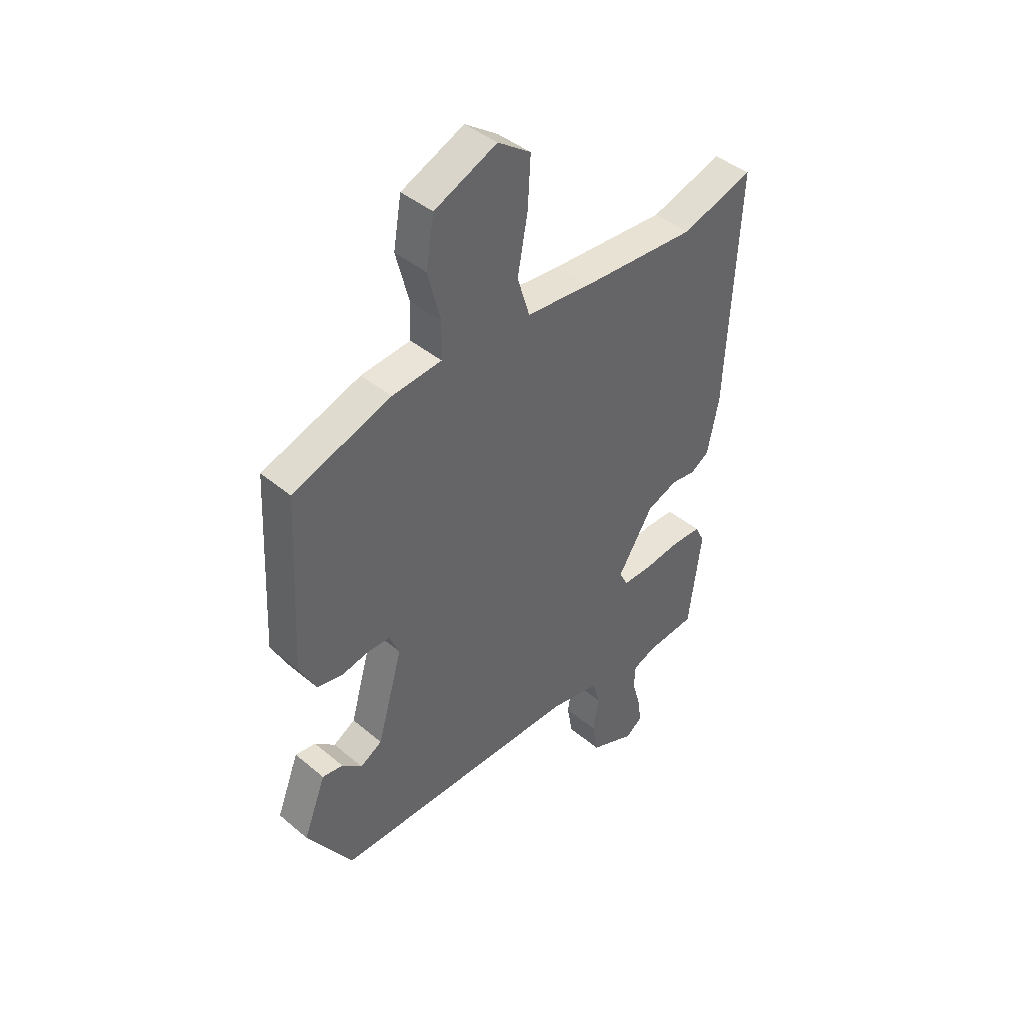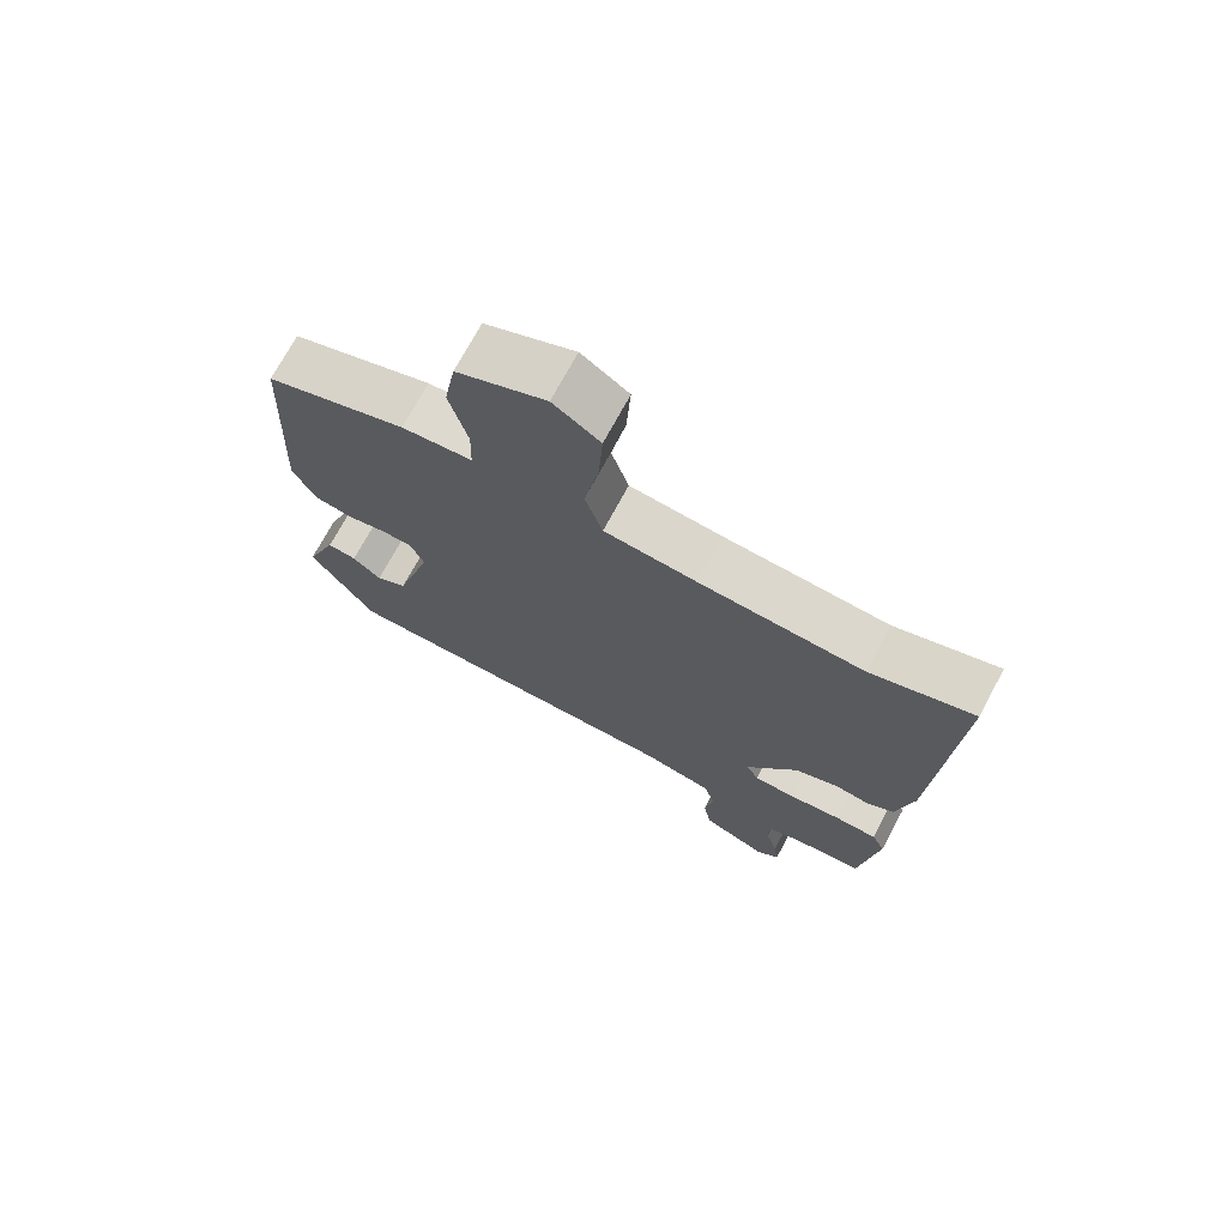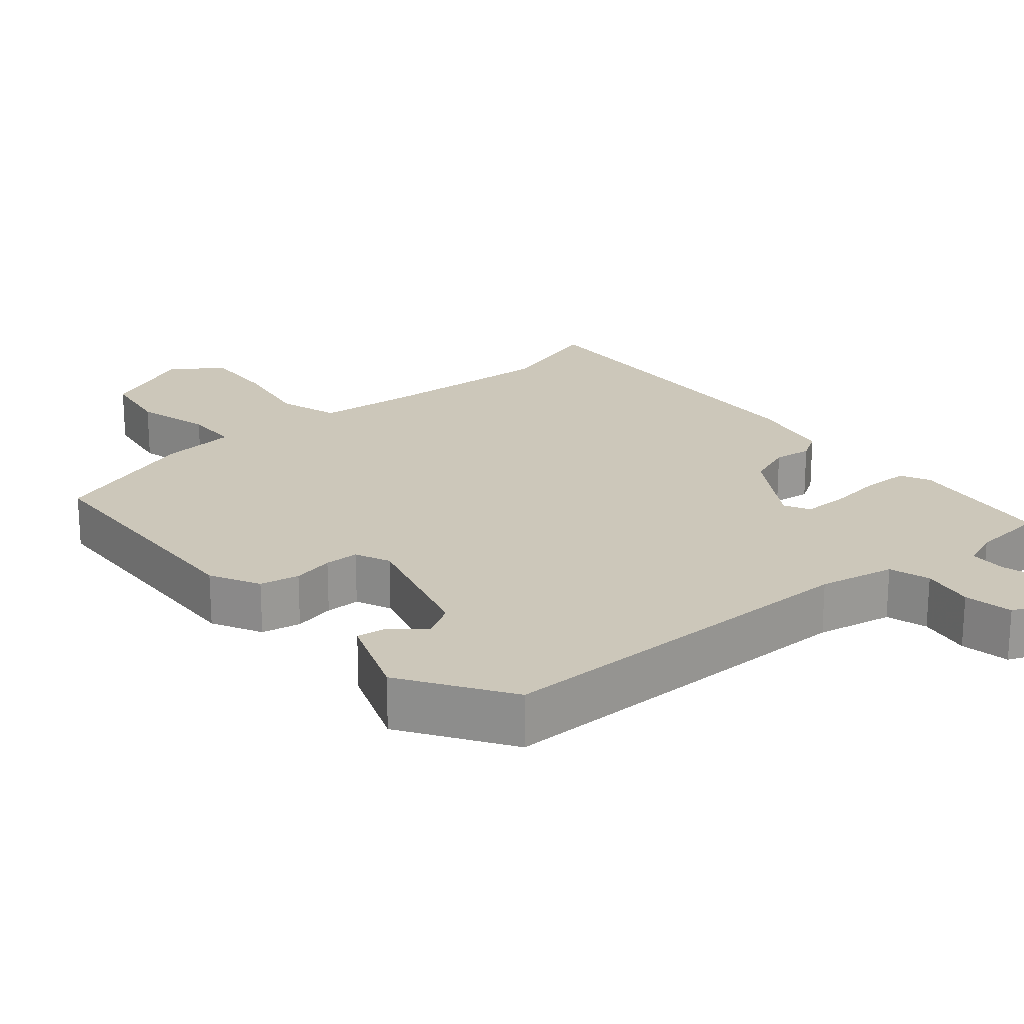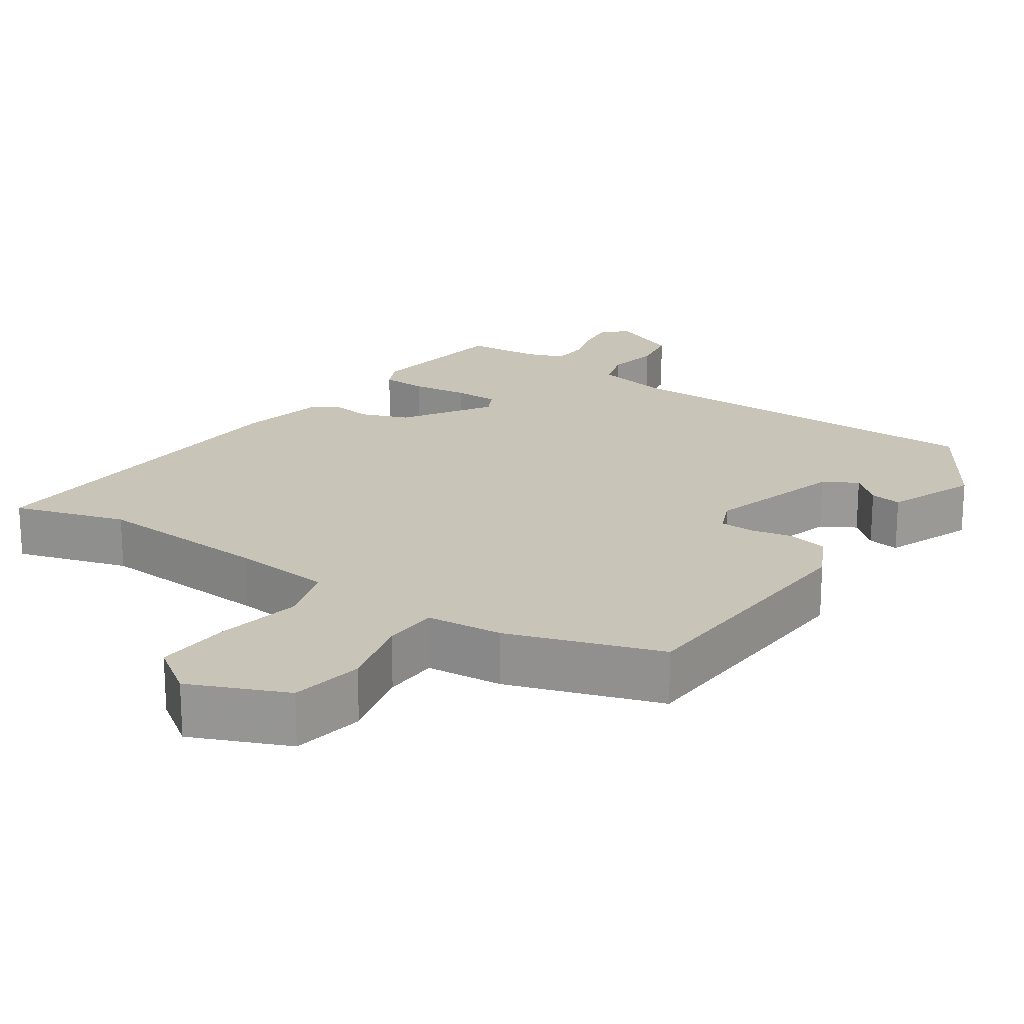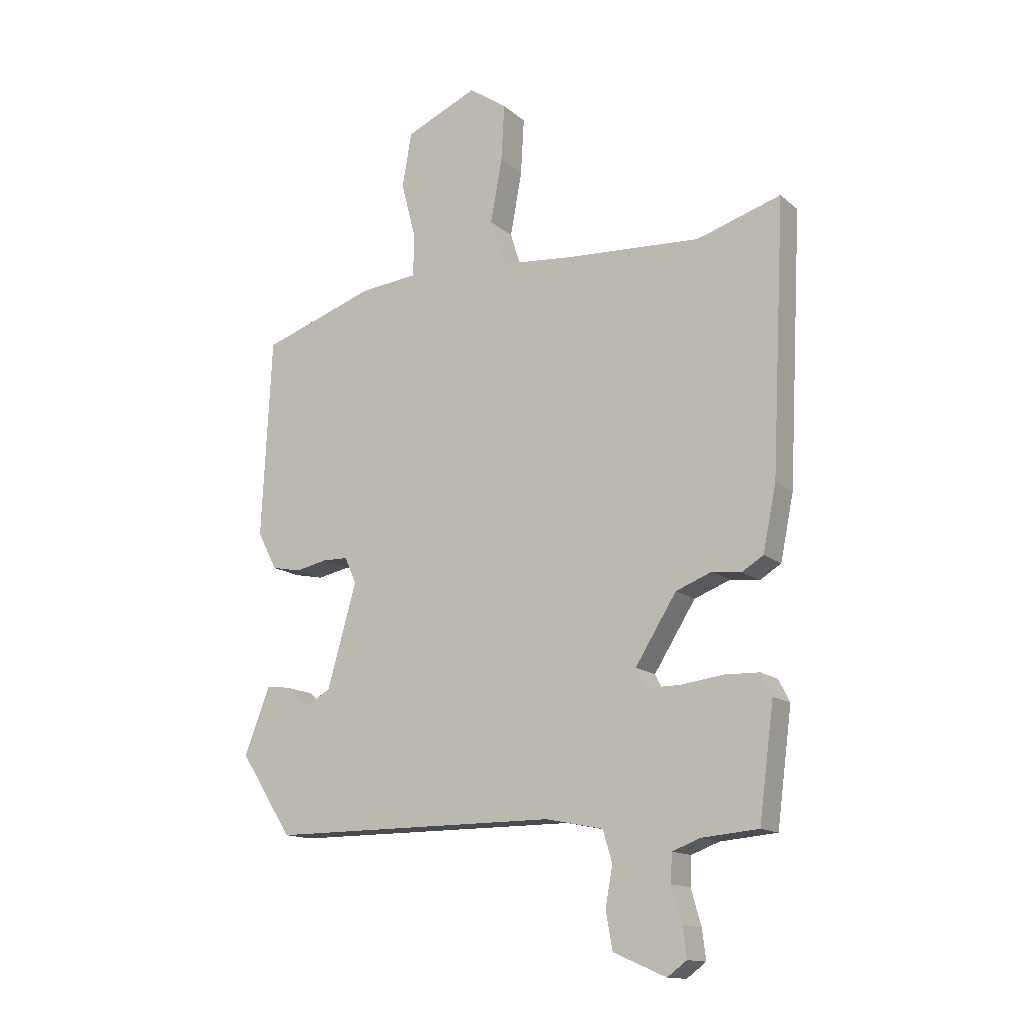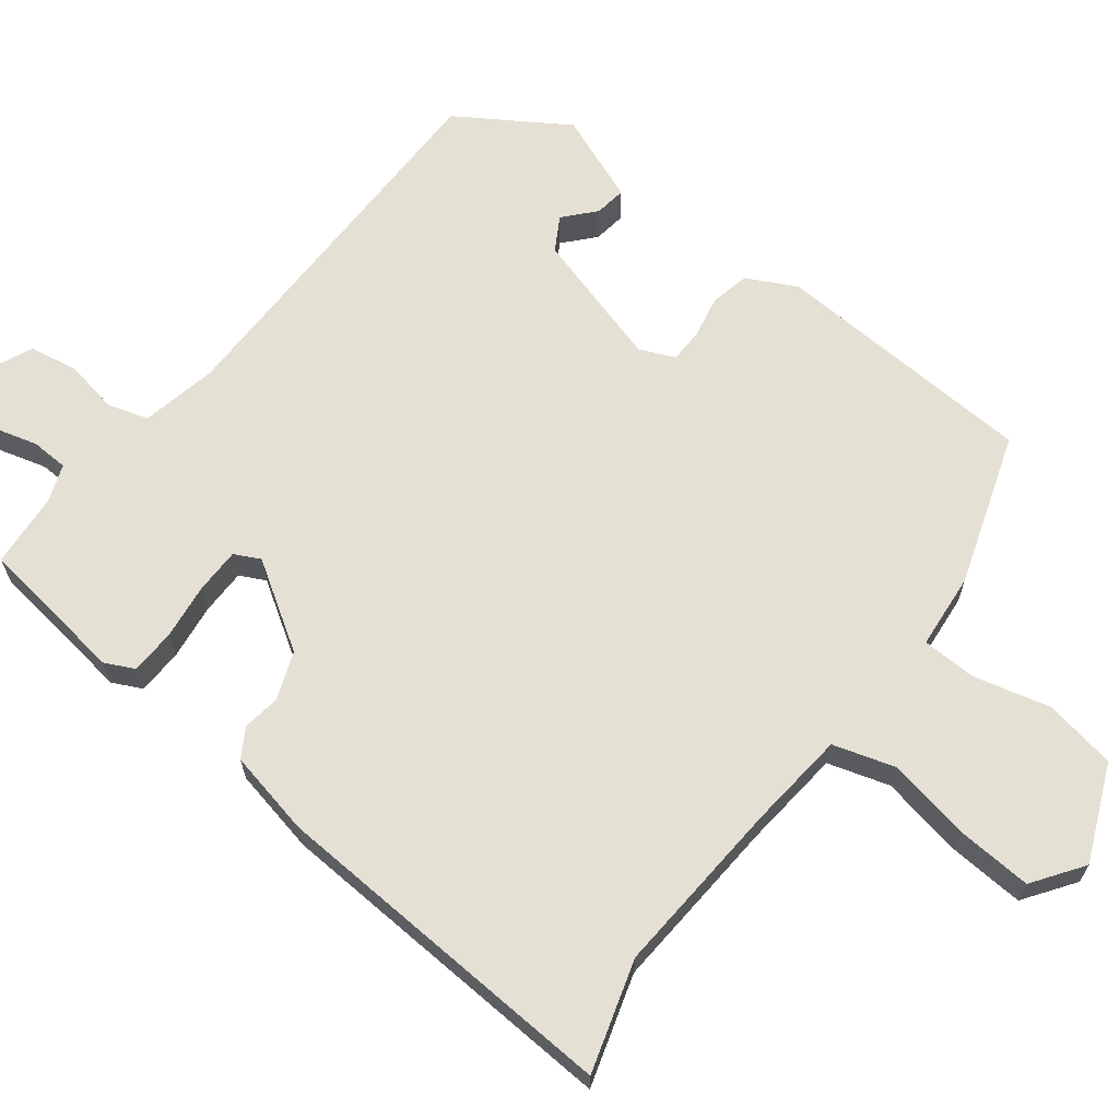
<metadata>
{"format":"obj","ext":"obj","renderer":"f3d","projection":"perspective","resolution":1024,"background":"white","views":[{"elev":42.5,"azim":135.0,"up":"+Z"},{"elev":72.1,"azim":-151.7,"up":"+Z"},{"elev":21.3,"azim":139.5,"up":"+Y"},{"elev":20.2,"azim":34.6,"up":"+Y"},{"elev":-14.2,"azim":-149.6,"up":"+Z"},{"elev":65.8,"azim":-52.1,"up":"+Y"}]}
</metadata>
<code>
v 0.474 0.07 0.434
v 0.492 0.07 0.072
v 0.457 0.07 0.004
v 0.403 0.07 -0.007
v 0.346 0.07 0.005
v 0.299 0.07 0.004
v 0.278 0.07 -0.044
v 0.331 0.07 -0.23
v 0.377 0.07 -0.257
v 0.419 0.07 -0.22
v 0.462 0.07 -0.214
v 0.509 0.07 -0.335
v 0.414 0.07 -0.482
v -0.11 0.07 -0.482
v -0.214 0.07 -0.503
v -0.231 0.07 -0.559
v -0.218 0.07 -0.631
v -0.23 0.07 -0.698
v -0.325 0.07 -0.739
v -0.36 0.07 -0.713
v -0.353 0.07 -0.659
v -0.335 0.07 -0.596
v -0.337 0.07 -0.545
v -0.388 0.07 -0.526
v -0.49 0.07 -0.517
v -0.517 0.07 -0.313
v -0.497 0.07 -0.273
v -0.435 0.07 -0.271
v -0.358 0.07 -0.281
v -0.296 0.07 -0.281
v -0.278 0.07 -0.246
v -0.353 0.07 -0.127
v -0.418 0.07 -0.102
v -0.47 0.07 -0.109
v -0.509 0.07 -0.085
v -0.533 0.07 0.032
v -0.558 0.07 0.518
v -0.406 0.07 0.471
v -0.164 0.07 0.486
v -0.028 0.07 0.499
v -0.002 0.07 0.583
v -0.023 0.07 0.698
v -0.029 0.07 0.801
v 0.04 0.07 0.849
v 0.171 0.07 0.792
v 0.188 0.07 0.693
v 0.161 0.07 0.589
v 0.163 0.07 0.514
v 0.267 0.07 0.504
v 0.474 0 0.434
v 0.492 0 0.072
v 0.457 0 0.004
v 0.403 0 -0.007
v 0.346 0 0.005
v 0.299 0 0.004
v 0.278 0 -0.044
v 0.331 0 -0.23
v 0.377 0 -0.257
v 0.419 0 -0.22
v 0.462 0 -0.214
v 0.509 0 -0.335
v 0.414 0 -0.482
v -0.11 0 -0.482
v -0.214 0 -0.503
v -0.231 0 -0.559
v -0.218 0 -0.631
v -0.23 0 -0.698
v -0.325 0 -0.739
v -0.36 0 -0.713
v -0.353 0 -0.659
v -0.335 0 -0.596
v -0.337 0 -0.545
v -0.388 0 -0.526
v -0.49 0 -0.517
v -0.517 0 -0.313
v -0.497 0 -0.273
v -0.435 0 -0.271
v -0.358 0 -0.281
v -0.296 0 -0.281
v -0.278 0 -0.246
v -0.353 0 -0.127
v -0.418 0 -0.102
v -0.47 0 -0.109
v -0.509 0 -0.085
v -0.533 0 0.032
v -0.558 0 0.518
v -0.406 0 0.471
v -0.164 0 0.486
v -0.028 0 0.499
v -0.002 0 0.583
v -0.023 0 0.698
v -0.029 0 0.801
v 0.04 0 0.849
v 0.171 0 0.792
v 0.188 0 0.693
v 0.161 0 0.589
v 0.163 0 0.514
v 0.267 0 0.504
f 3 4 5
f 2 3 5
f 1 2 5
f 49 1 5
f 48 49 5
f 45 46 47
f 44 45 47
f 43 44 47
f 42 43 47
f 41 42 47
f 40 41 47 48
f 48 5 6
f 40 48 6
f 39 40 6
f 36 37 38
f 35 36 38
f 34 35 38
f 33 34 38
f 39 6 7
f 38 39 7
f 33 38 7
f 32 33 7
f 27 28 29
f 26 27 29
f 25 26 29
f 24 25 29
f 23 24 29 30
f 22 23 30 31
f 20 21 22
f 19 20 22
f 18 19 22
f 17 18 22
f 16 17 22
f 15 16 22 31
f 12 13 14
f 12 14 15 31
f 9 10 11 12
f 12 31 32
f 9 12 32
f 8 9 32
f 7 8 32
f 54 53 52
f 54 52 51
f 54 51 50
f 54 50 98
f 54 98 97
f 96 95 94
f 96 94 93
f 96 93 92
f 96 92 91
f 96 91 90
f 97 96 90 89
f 55 54 97
f 55 97 89
f 55 89 88
f 87 86 85
f 87 85 84
f 87 84 83
f 87 83 82
f 56 55 88
f 56 88 87
f 56 87 82
f 56 82 81
f 78 77 76
f 78 76 75
f 78 75 74
f 78 74 73
f 79 78 73 72
f 80 79 72 71
f 71 70 69
f 71 69 68
f 71 68 67
f 71 67 66
f 71 66 65
f 80 71 65 64
f 63 62 61
f 80 64 63 61
f 61 60 59 58
f 81 80 61
f 81 61 58
f 81 58 57
f 81 57 56
f 1 50 51 2
f 2 51 52 3
f 3 52 53 4
f 4 53 54 5
f 5 54 55 6
f 6 55 56 7
f 7 56 57 8
f 8 57 58 9
f 9 58 59 10
f 10 59 60 11
f 11 60 61 12
f 12 61 62 13
f 13 62 63 14
f 14 63 64 15
f 15 64 65 16
f 16 65 66 17
f 17 66 67 18
f 18 67 68 19
f 19 68 69 20
f 20 69 70 21
f 21 70 71 22
f 22 71 72 23
f 23 72 73 24
f 24 73 74 25
f 25 74 75 26
f 26 75 76 27
f 27 76 77 28
f 28 77 78 29
f 29 78 79 30
f 30 79 80 31
f 31 80 81 32
f 32 81 82 33
f 33 82 83 34
f 34 83 84 35
f 35 84 85 36
f 36 85 86 37
f 37 86 87 38
f 38 87 88 39
f 39 88 89 40
f 40 89 90 41
f 41 90 91 42
f 42 91 92 43
f 43 92 93 44
f 44 93 94 45
f 45 94 95 46
f 46 95 96 47
f 47 96 97 48
f 48 97 98 49
f 49 98 50 1

</code>
